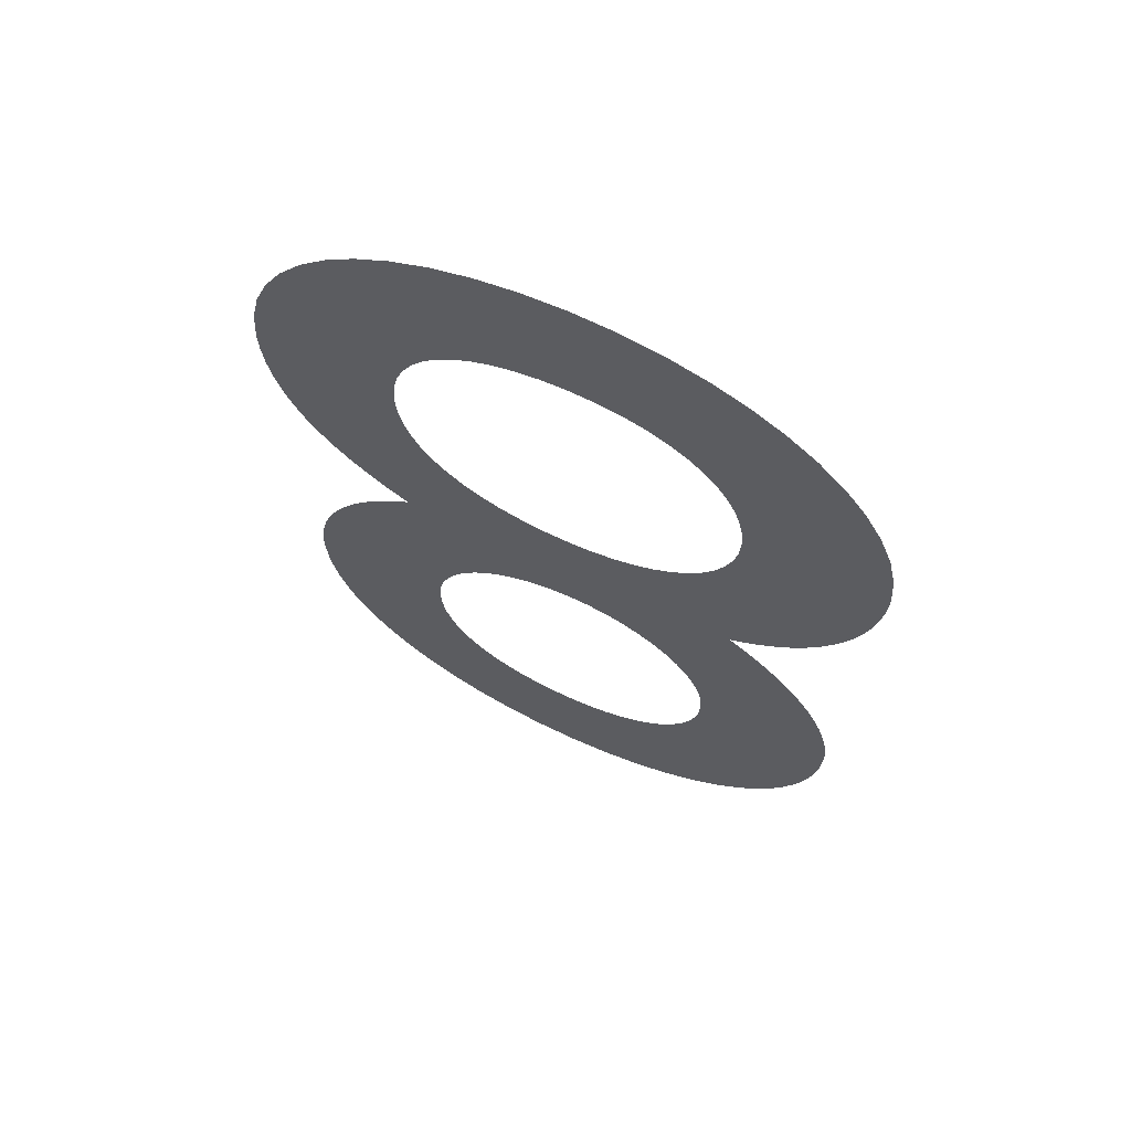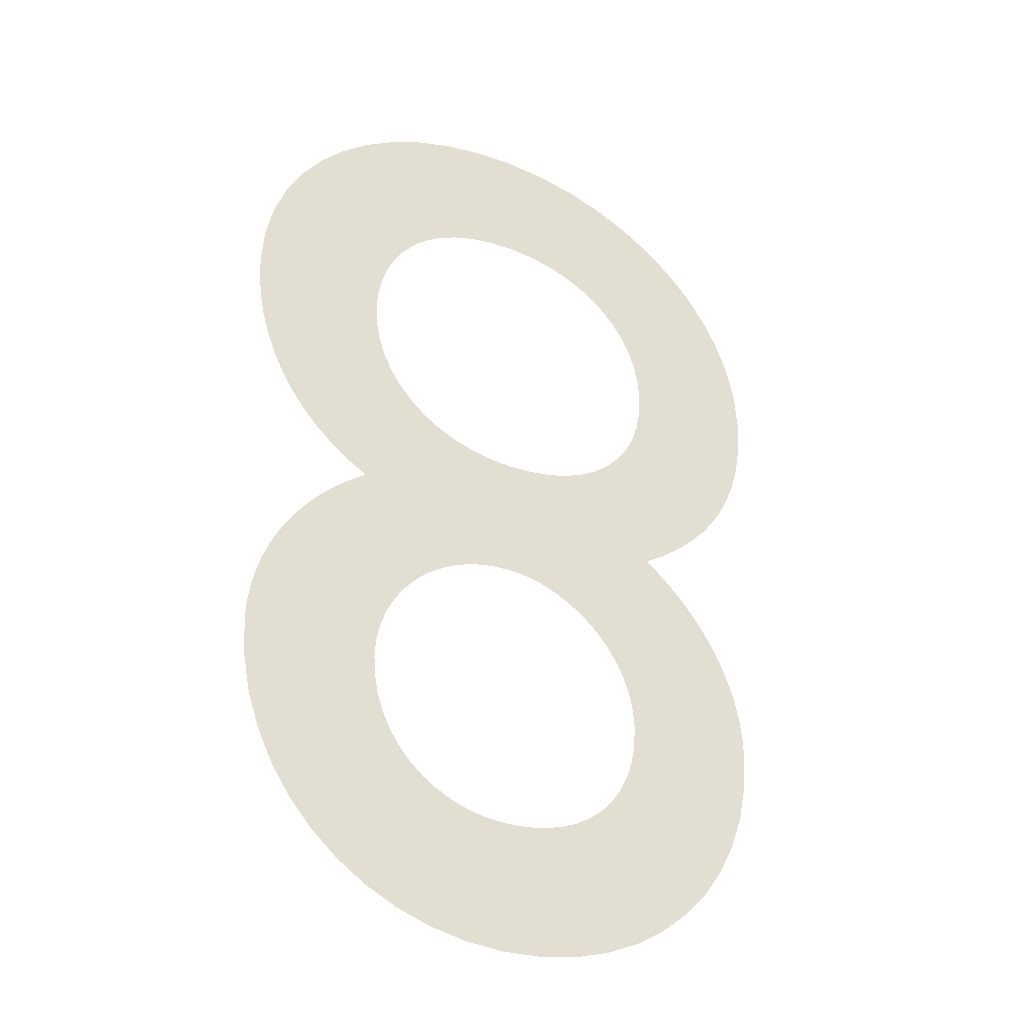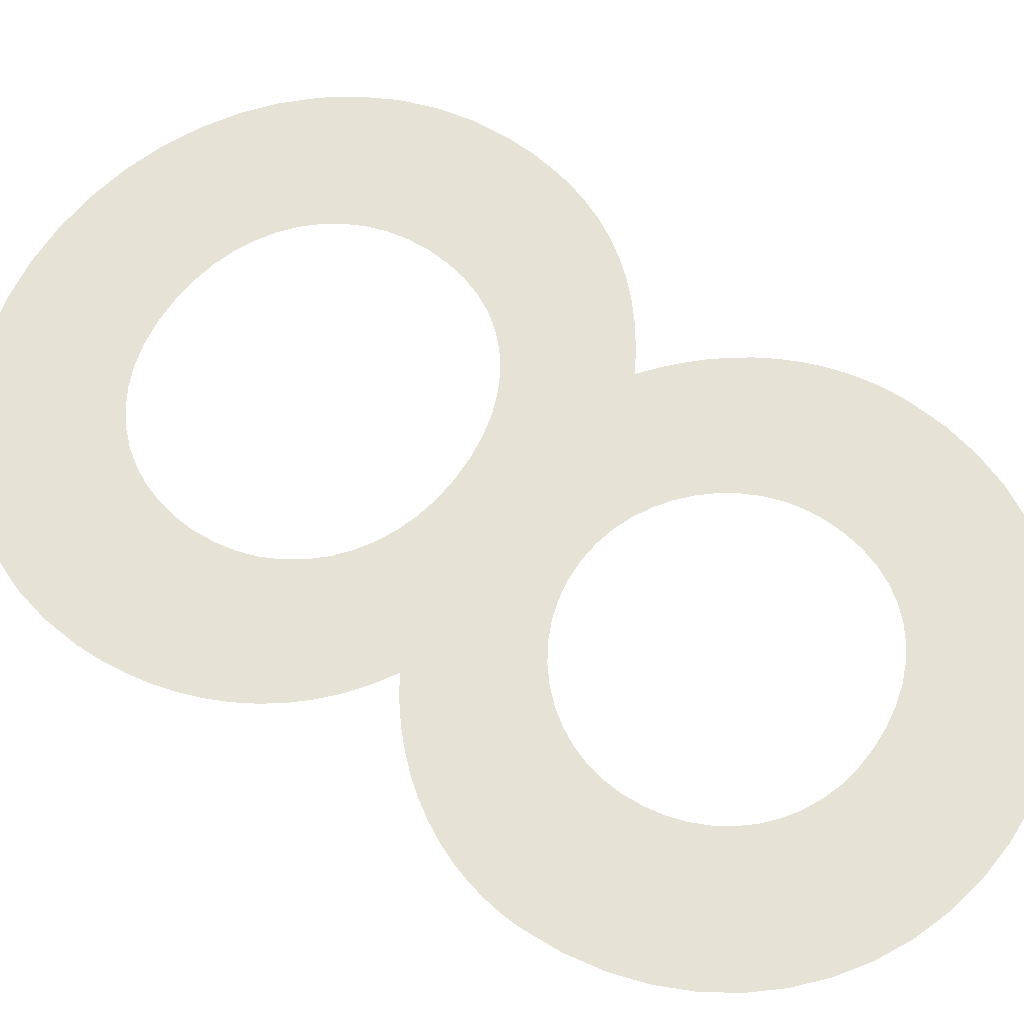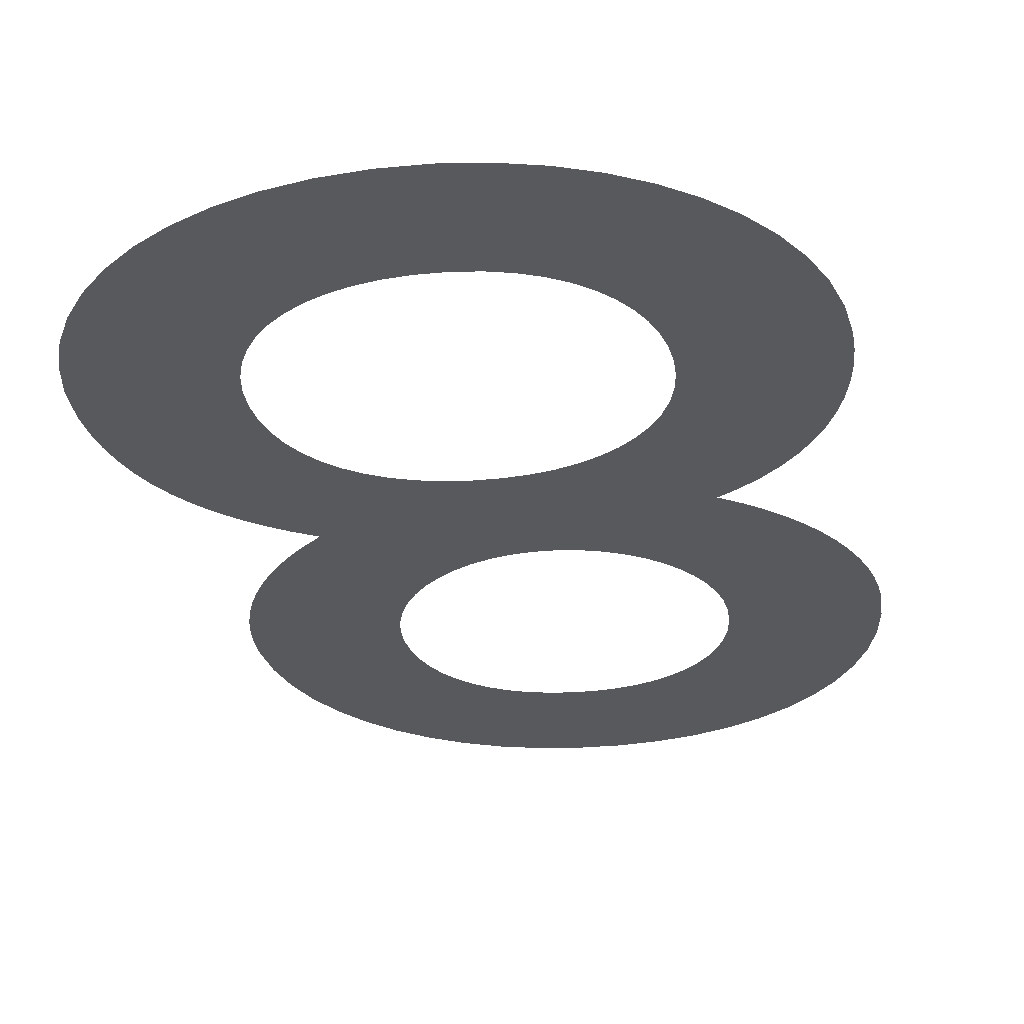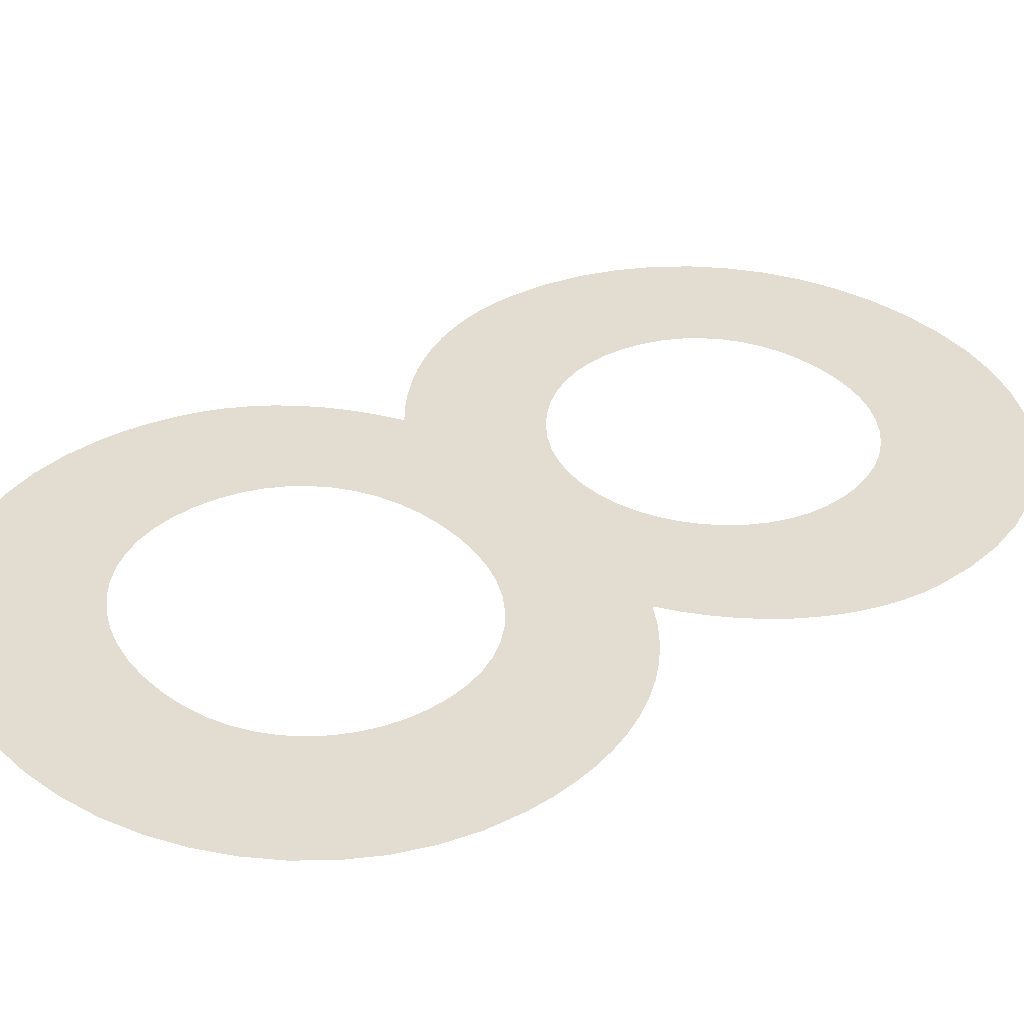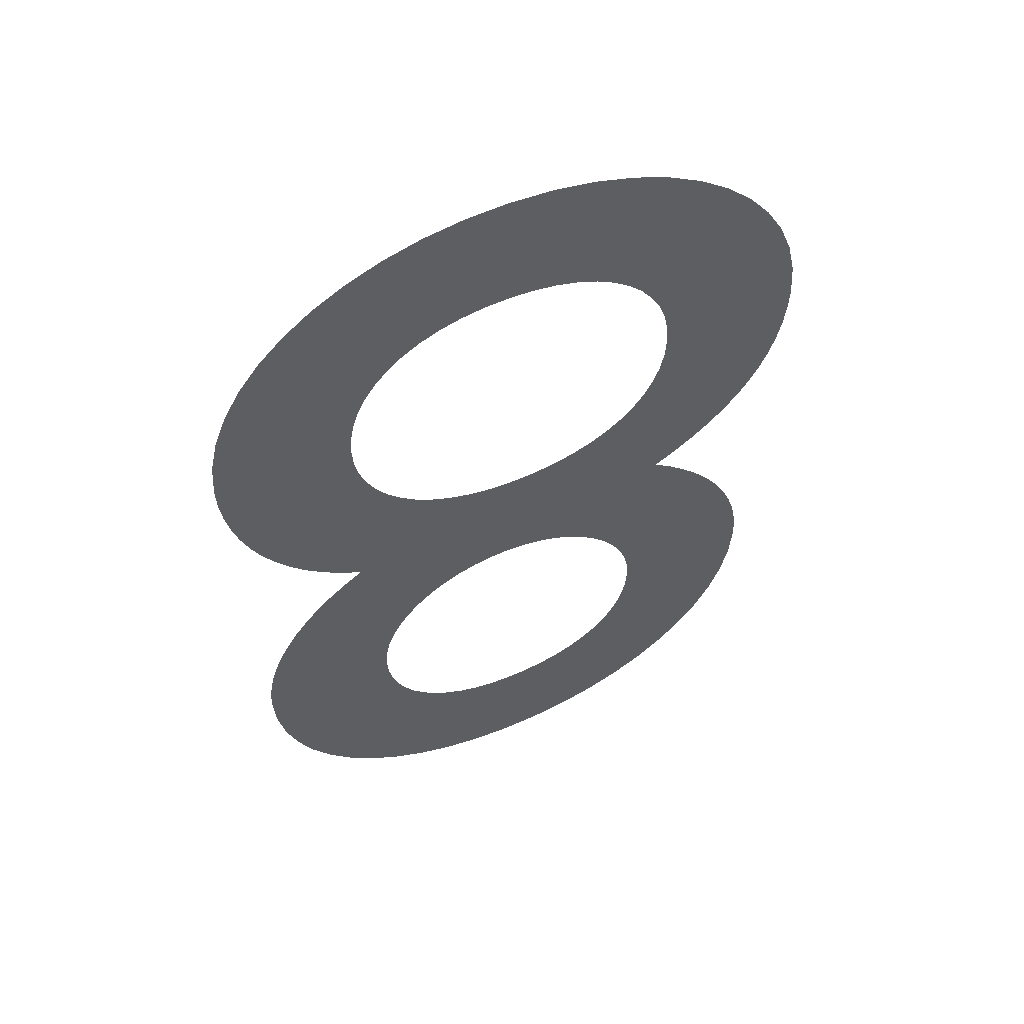
<metadata>
{"format":"obj","ext":"obj","renderer":"f3d","projection":"perspective","resolution":1024,"background":"white","views":[{"elev":66.5,"azim":25.0,"up":"+Z"},{"elev":-32.9,"azim":150.3,"up":"+Z"},{"elev":63.7,"azim":125.3,"up":"+Y"},{"elev":-29.1,"azim":11.5,"up":"+Y"},{"elev":35.2,"azim":52.6,"up":"+Y"},{"elev":56.9,"azim":156.5,"up":"+Z"}]}
</metadata>
<code>
o Text.058_Font_Curve.066
v 0.468 0 -0.184
v 0.4673 0 -0.2011
v 0.4653 0 -0.2178
v 0.462 0 -0.2341
v 0.4574 0 -0.2499
v 0.4514 0 -0.265
v 0.4441 0 -0.2795
v 0.4355 0 -0.2932
v 0.4256 0 -0.3061
v 0.4144 0 -0.3182
v 0.4019 0 -0.3292
v 0.3881 0 -0.3392
v 0.373 0 -0.348
v 0.3869 0 -0.3579
v 0.3994 0 -0.3684
v 0.4108 0 -0.3795
v 0.4208 0 -0.3911
v 0.4296 0 -0.4032
v 0.4373 0 -0.4156
v 0.4436 0 -0.4283
v 0.4489 0 -0.4412
v 0.4529 0 -0.4542
v 0.4557 0 -0.4672
v 0.4574 0 -0.4802
v 0.458 0 -0.493
v 0.4562 0 -0.5206
v 0.4511 0 -0.5469
v 0.4428 0 -0.5716
v 0.4314 0 -0.5946
v 0.4173 0 -0.6155
v 0.4006 0 -0.6344
v 0.3815 0 -0.6509
v 0.3602 0 -0.6648
v 0.3369 0 -0.676
v 0.3118 0 -0.6842
v 0.2851 0 -0.6893
v 0.257 0 -0.691
v 0.2279 0 -0.6893
v 0.2002 0 -0.6843
v 0.1741 0 -0.6761
v 0.1499 0 -0.6651
v 0.1278 0 -0.6513
v 0.1079 0 -0.635
v 0.09046 0 -0.6164
v 0.07574 0 -0.5956
v 0.06392 0 -0.5729
v 0.05522 0 -0.5484
v 0.04984 0 -0.5224
v 0.048 0 -0.495
v 0.04862 0 -0.4806
v 0.05046 0 -0.4665
v 0.05348 0 -0.4528
v 0.05767 0 -0.4393
v 0.06297 0 -0.4263
v 0.06938 0 -0.4136
v 0.07684 0 -0.4014
v 0.08533 0 -0.3897
v 0.09483 0 -0.3784
v 0.1053 0 -0.3677
v 0.1167 0 -0.3576
v 0.129 0 -0.348
v 0.1134 0 -0.3382
v 0.09924 0 -0.3277
v 0.08642 0 -0.3166
v 0.07496 0 -0.3049
v 0.06487 0 -0.2924
v 0.05613 0 -0.2792
v 0.04874 0 -0.2654
v 0.0427 0 -0.2508
v 0.03802 0 -0.2355
v 0.03467 0 -0.2194
v 0.03267 0 -0.2026
v 0.032 0 -0.185
v 0.03396 0 -0.1583
v 0.03968 0 -0.1328
v 0.04894 0 -0.1087
v 0.06148 0 -0.08626
v 0.07708 0 -0.06566
v 0.0955 0 -0.04713
v 0.1165 0 -0.03086
v 0.1399 0 -0.01707
v 0.1653 0 -0.005984
v 0.1926 0 0.002199
v 0.2216 0 0.007264
v 0.252 0 0.009
v 0.2819 0 0.007284
v 0.3104 0 0.002273
v 0.3372 0 -0.005828
v 0.3622 0 -0.01682
v 0.3851 0 -0.03048
v 0.4057 0 -0.04662
v 0.4238 0 -0.06504
v 0.4391 0 -0.08552
v 0.4514 0 -0.1079
v 0.4605 0 -0.1319
v 0.4661 0 -0.1573
v 0.36 0 -0.495
v 0.359 0 -0.4814
v 0.3562 0 -0.4683
v 0.3516 0 -0.4559
v 0.3454 0 -0.4441
v 0.3377 0 -0.4332
v 0.3286 0 -0.4234
v 0.3183 0 -0.4147
v 0.307 0 -0.4072
v 0.2946 0 -0.4012
v 0.2814 0 -0.3967
v 0.2675 0 -0.394
v 0.253 0 -0.393
v 0.2387 0 -0.394
v 0.2249 0 -0.3968
v 0.2118 0 -0.4014
v 0.1995 0 -0.4075
v 0.1881 0 -0.4151
v 0.1777 0 -0.424
v 0.1686 0 -0.4341
v 0.1609 0 -0.4451
v 0.1546 0 -0.4571
v 0.1499 0 -0.4699
v 0.147 0 -0.4832
v 0.146 0 -0.497
v 0.1469 0 -0.5118
v 0.1496 0 -0.5257
v 0.1539 0 -0.5385
v 0.1598 0 -0.5503
v 0.1673 0 -0.5609
v 0.1761 0 -0.5704
v 0.1864 0 -0.5785
v 0.1979 0 -0.5854
v 0.2105 0 -0.5908
v 0.2244 0 -0.5948
v 0.2392 0 -0.5972
v 0.255 0 -0.598
v 0.2699 0 -0.5971
v 0.284 0 -0.5945
v 0.2971 0 -0.5902
v 0.3093 0 -0.5844
v 0.3204 0 -0.5772
v 0.3304 0 -0.5686
v 0.339 0 -0.5588
v 0.3463 0 -0.5479
v 0.3522 0 -0.536
v 0.3565 0 -0.5231
v 0.3591 0 -0.5094
v 0.37 0 -0.192
v 0.3691 0 -0.1779
v 0.3666 0 -0.1642
v 0.3624 0 -0.1511
v 0.3564 0 -0.1387
v 0.3489 0 -0.1271
v 0.3396 0 -0.1166
v 0.3287 0 -0.1073
v 0.3162 0 -0.09933
v 0.3021 0 -0.09286
v 0.2863 0 -0.08804
v 0.269 0 -0.08504
v 0.25 0 -0.084
v 0.2329 0 -0.08492
v 0.2168 0 -0.08762
v 0.2017 0 -0.09202
v 0.1878 0 -0.098
v 0.1751 0 -0.1055
v 0.1638 0 -0.1144
v 0.1539 0 -0.1246
v 0.1456 0 -0.136
v 0.1389 0 -0.1485
v 0.134 0 -0.1621
v 0.131 0 -0.1766
v 0.13 0 -0.192
v 0.131 0 -0.2076
v 0.1339 0 -0.2222
v 0.1387 0 -0.2359
v 0.1452 0 -0.2484
v 0.1534 0 -0.2598
v 0.1633 0 -0.27
v 0.1746 0 -0.2788
v 0.1875 0 -0.2862
v 0.2017 0 -0.2921
v 0.2173 0 -0.2964
v 0.2341 0 -0.2991
v 0.252 0 -0.3
v 0.2688 0 -0.2991
v 0.2847 0 -0.2963
v 0.2995 0 -0.2918
v 0.3133 0 -0.2858
v 0.3257 0 -0.2782
v 0.3369 0 -0.2692
v 0.3466 0 -0.259
v 0.3547 0 -0.2476
v 0.3613 0 -0.235
v 0.3661 0 -0.2215
v 0.369 0 -0.2071
f 38 36 37
f 39 36 38
f 39 35 36
f 40 35 39
f 40 34 35
f 41 34 40
f 41 33 34
f 42 33 41
f 42 32 33
f 43 32 42
f 43 31 32
f 44 31 43
f 44 30 31
f 45 30 44
f 45 133 30
f 133 29 30
f 45 132 133
f 134 29 133
f 45 131 132
f 135 29 134
f 46 131 45
f 46 130 131
f 135 28 29
f 136 28 135
f 46 129 130
f 137 28 136
f 46 128 129
f 138 28 137
f 46 127 128
f 139 28 138
f 47 127 46
f 139 27 28
f 47 126 127
f 140 27 139
f 47 125 126
f 141 27 140
f 47 124 125
f 48 124 47
f 142 27 141
f 142 26 27
f 48 123 124
f 143 26 142
f 48 122 123
f 144 26 143
f 49 122 48
f 144 25 26
f 49 121 122
f 97 25 144
f 49 120 121
f 50 120 49
f 98 25 97
f 98 24 25
f 50 119 120
f 99 24 98
f 51 119 50
f 99 23 24
f 51 118 119
f 100 23 99
f 100 22 23
f 52 118 51
f 52 117 118
f 101 22 100
f 101 21 22
f 53 117 52
f 53 116 117
f 102 21 101
f 102 20 21
f 54 116 53
f 54 115 116
f 103 20 102
f 103 19 20
f 55 115 54
f 55 114 115
f 104 19 103
f 104 18 19
f 55 113 114
f 105 18 104
f 56 113 55
f 56 112 113
f 106 18 105
f 106 17 18
f 57 112 56
f 57 111 112
f 107 17 106
f 57 110 111
f 108 17 107
f 57 109 110
f 109 17 108
f 57 17 109
f 57 16 17
f 58 16 57
f 58 15 16
f 59 15 58
f 59 14 15
f 60 14 59
f 60 13 14
f 61 13 60
f 62 13 61
f 62 12 13
f 62 11 12
f 63 11 62
f 63 10 11
f 64 10 63
f 64 9 10
f 65 9 64
f 65 181 9
f 181 8 9
f 66 181 65
f 66 180 181
f 182 8 181
f 66 179 180
f 183 8 182
f 66 178 179
f 184 8 183
f 184 7 8
f 67 178 66
f 67 177 178
f 185 7 184
f 67 176 177
f 186 7 185
f 186 6 7
f 68 176 67
f 68 175 176
f 187 6 186
f 68 174 175
f 188 6 187
f 69 174 68
f 188 5 6
f 69 173 174
f 189 5 188
f 70 173 69
f 189 4 5
f 70 172 173
f 190 4 189
f 70 171 172
f 71 171 70
f 191 4 190
f 191 3 4
f 71 170 171
f 192 3 191
f 72 170 71
f 192 2 3
f 72 169 170
f 145 2 192
f 73 169 72
f 145 1 2
f 73 168 169
f 146 1 145
f 74 168 73
f 146 96 1
f 147 96 146
f 74 167 168
f 148 96 147
f 74 166 167
f 75 166 74
f 148 95 96
f 149 95 148
f 75 165 166
f 150 95 149
f 75 164 165
f 76 164 75
f 150 94 95
f 151 94 150
f 76 163 164
f 152 94 151
f 76 162 163
f 77 162 76
f 152 93 94
f 153 93 152
f 77 161 162
f 154 93 153
f 77 160 161
f 155 93 154
f 77 159 160
f 156 93 155
f 77 158 159
f 78 158 77
f 156 92 93
f 157 92 156
f 78 157 158
f 78 92 157
f 79 92 78
f 79 91 92
f 80 91 79
f 80 90 91
f 81 90 80
f 81 89 90
f 82 89 81
f 82 88 89
f 83 88 82
f 83 87 88
f 84 87 83
f 84 86 87
f 85 86 84

</code>
